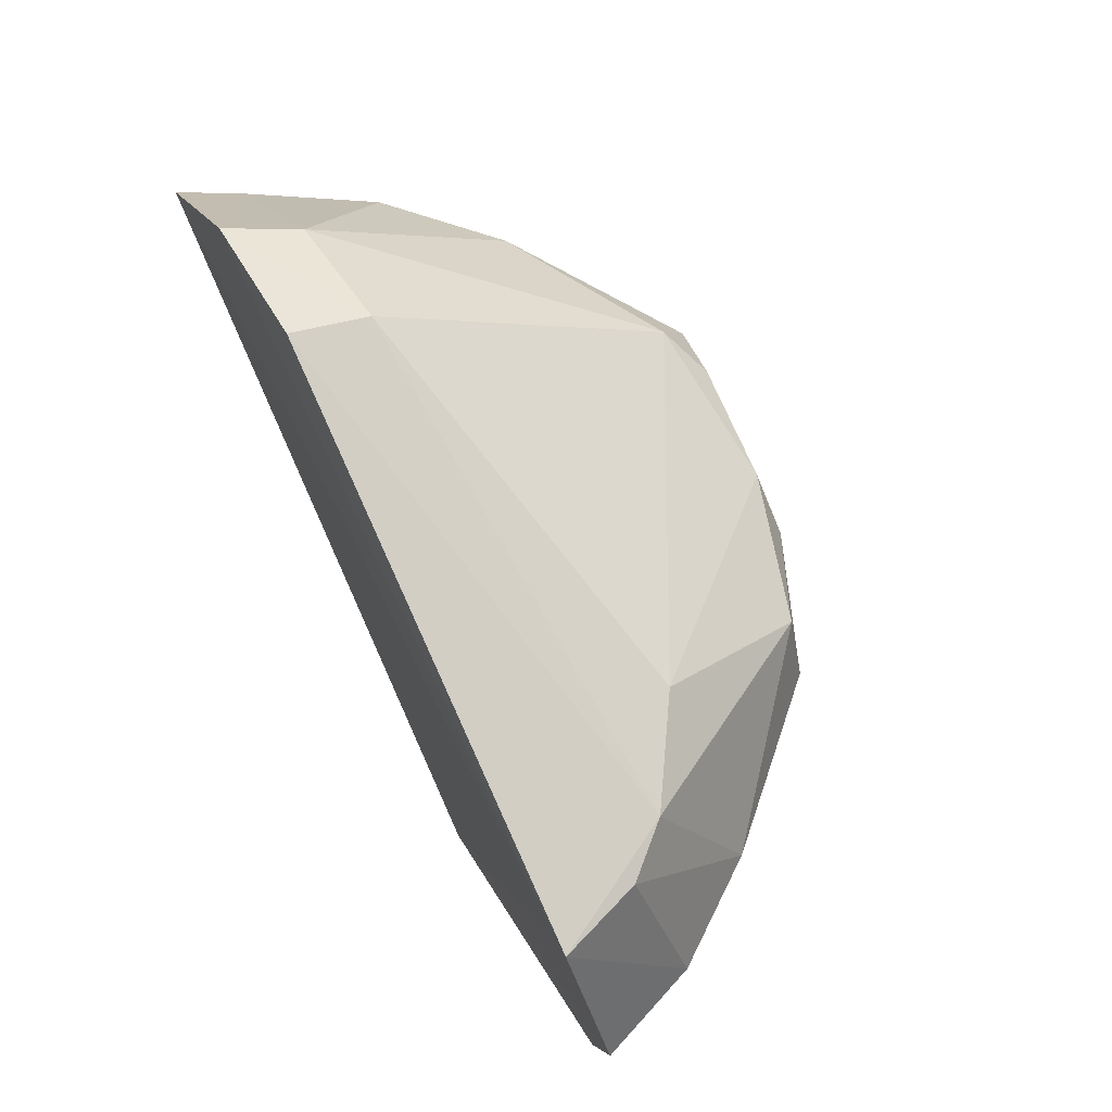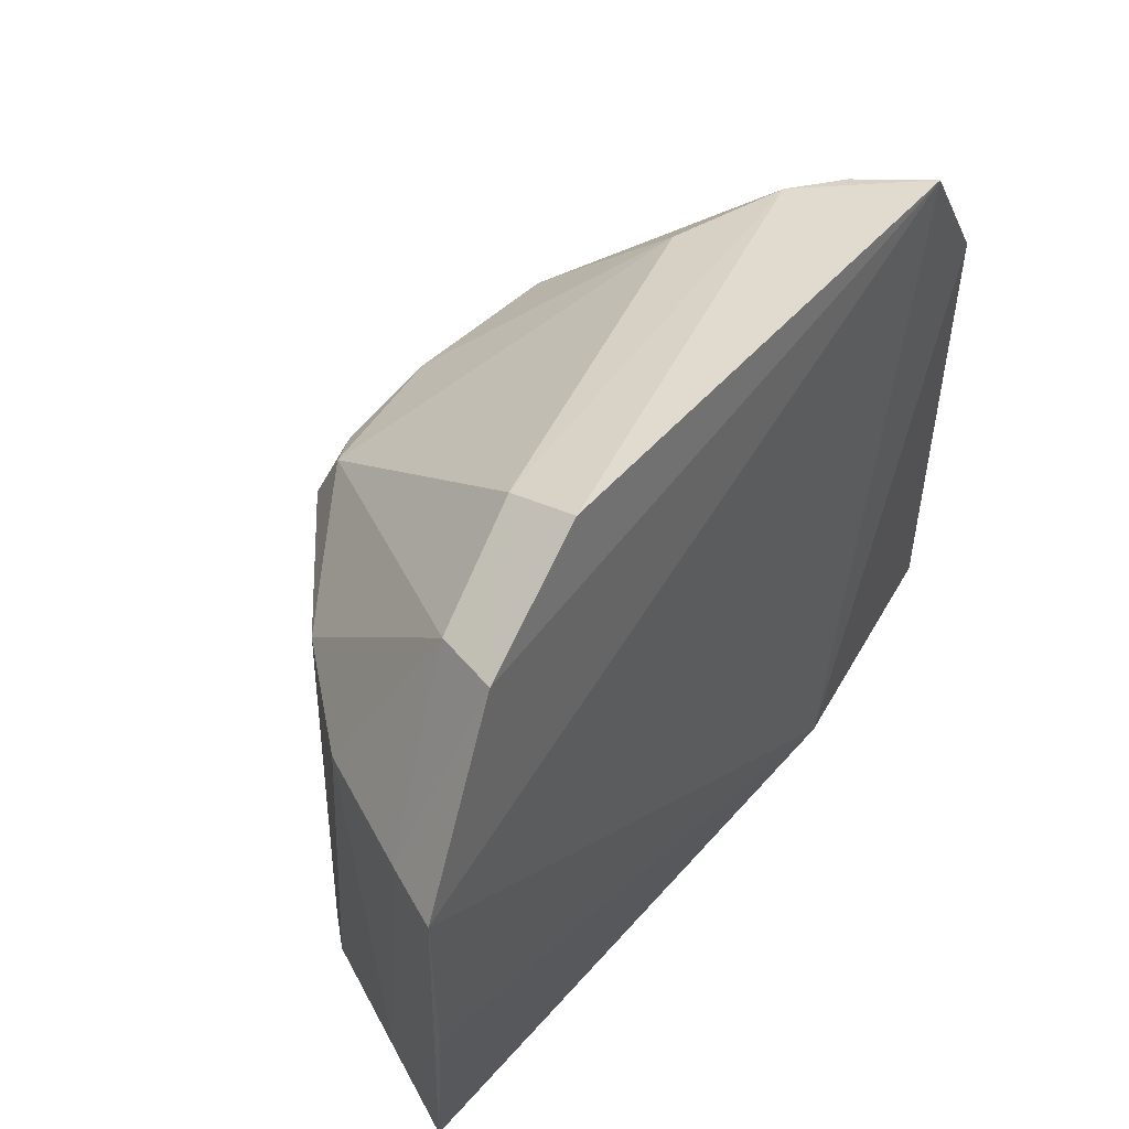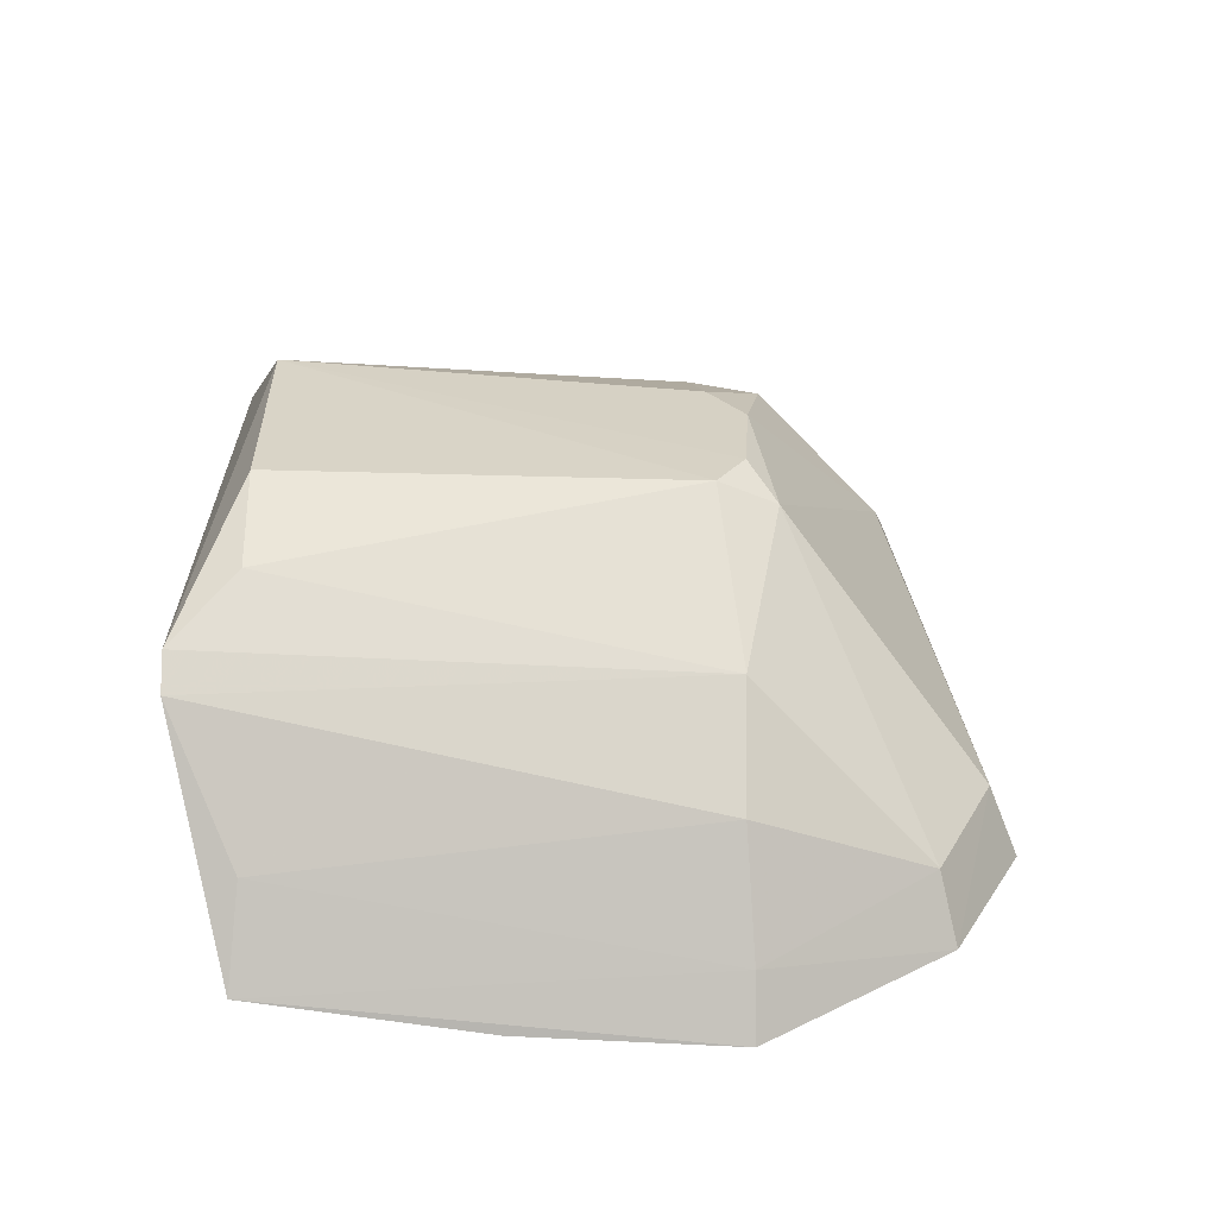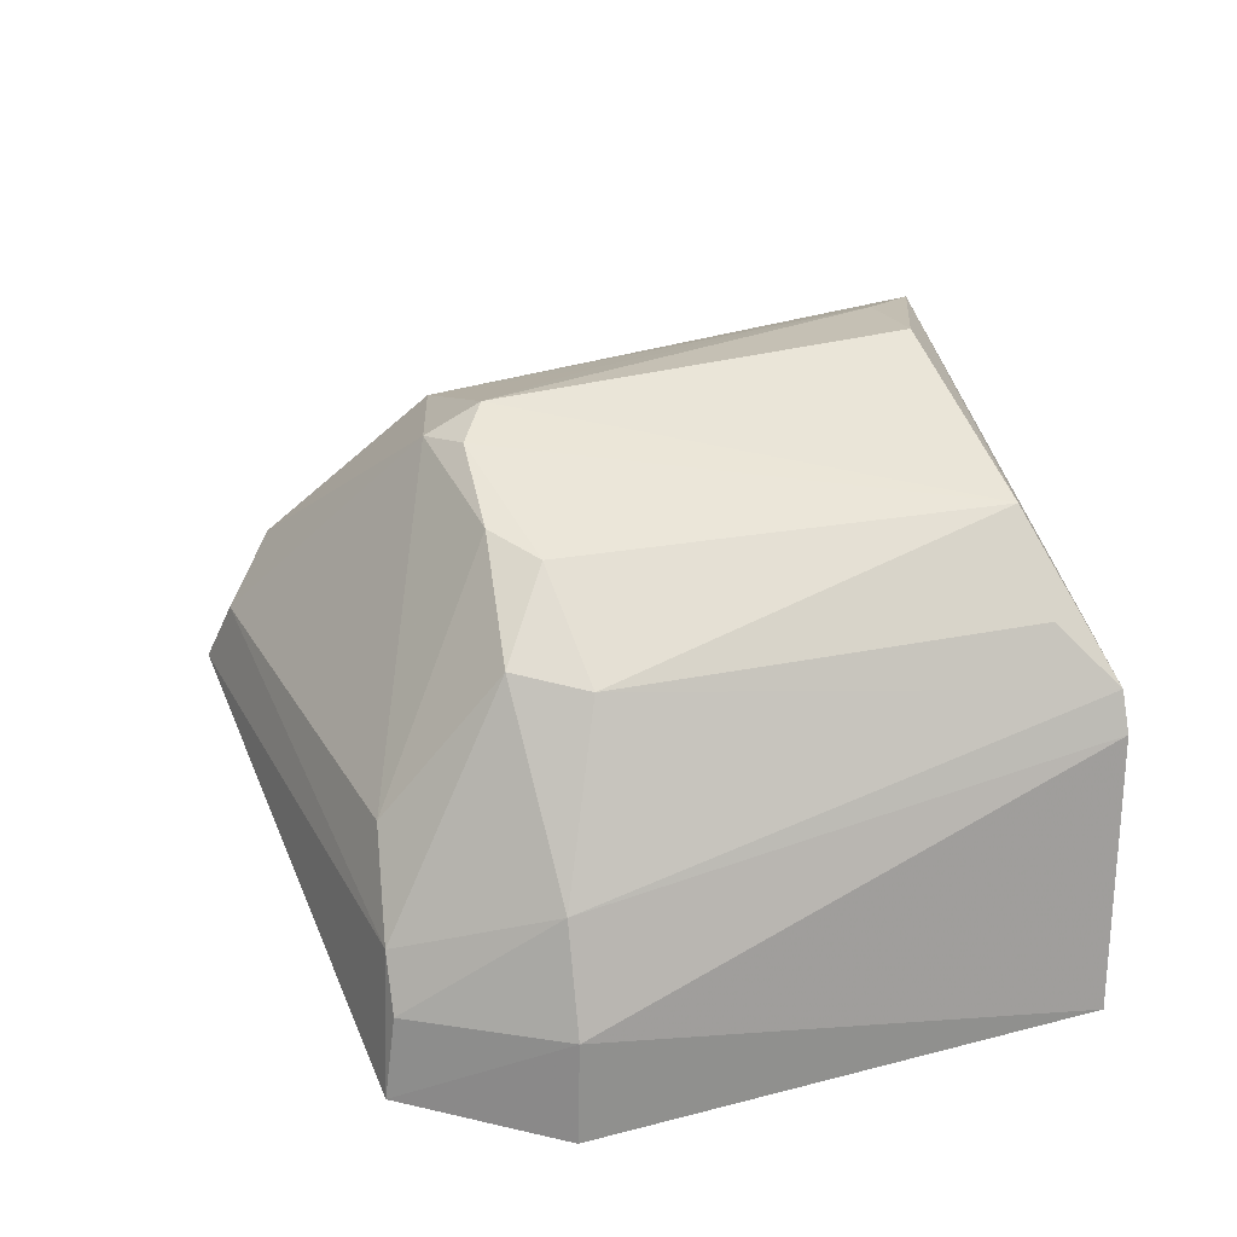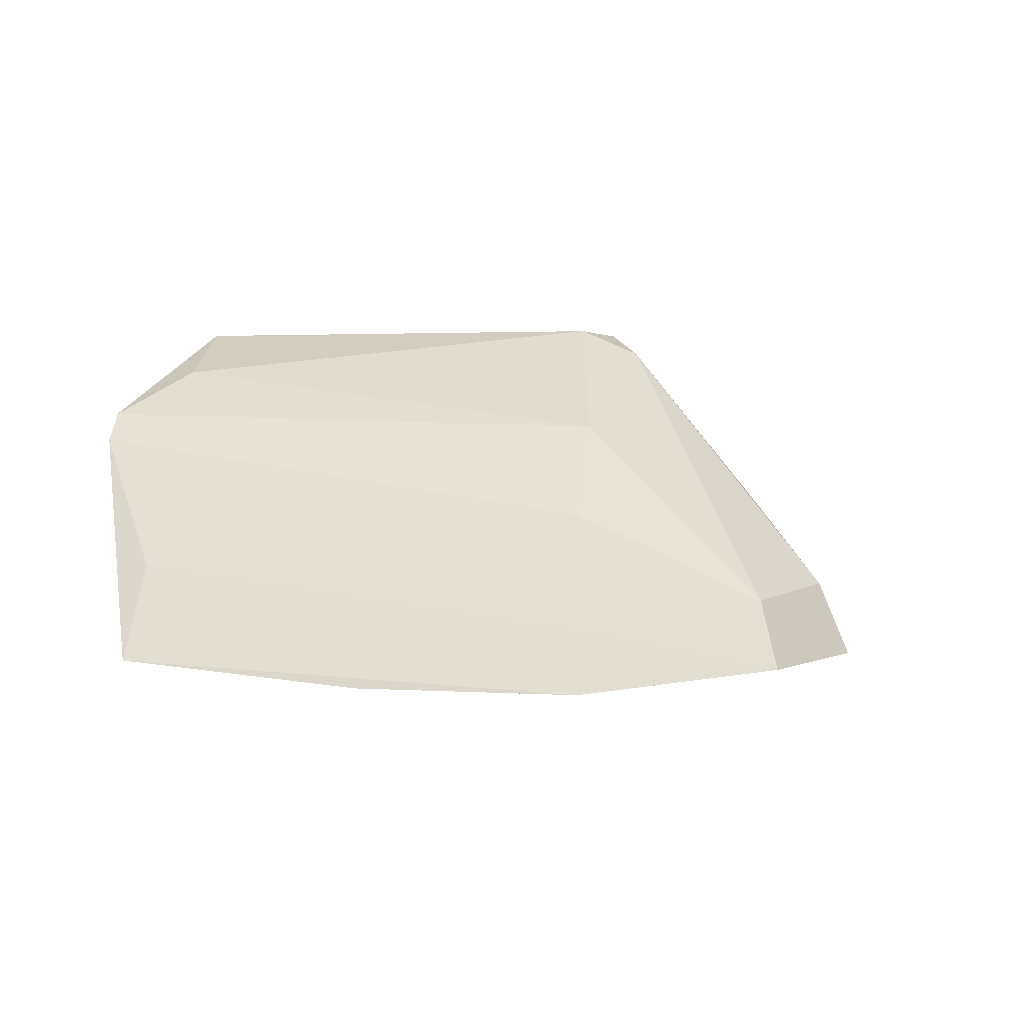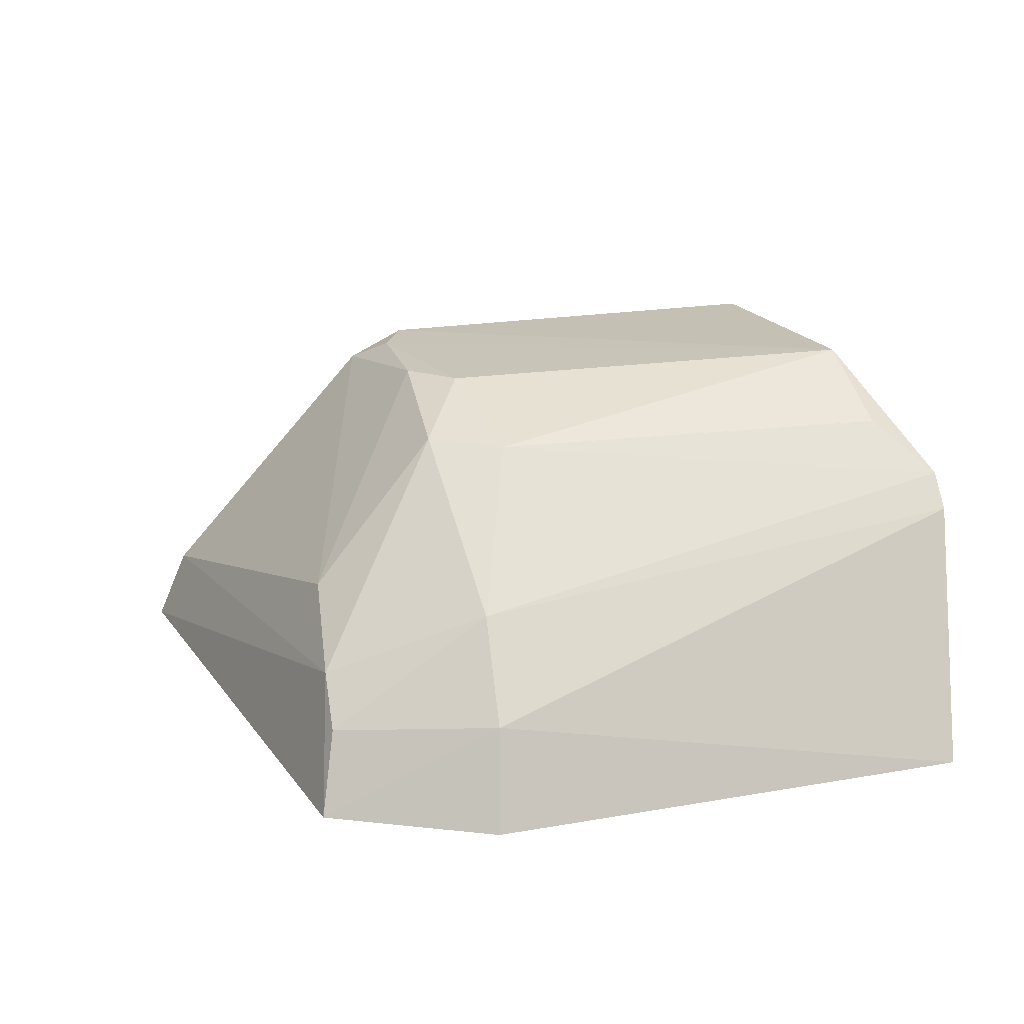
<metadata>
{"format":"obj","ext":"obj","renderer":"f3d","projection":"perspective","resolution":1024,"background":"white","views":[{"elev":78.9,"azim":64.3,"up":"+Z"},{"elev":51.9,"azim":-54.8,"up":"+Z"},{"elev":27.4,"azim":-89.2,"up":"+Y"},{"elev":46.9,"azim":74.7,"up":"+Y"},{"elev":-1.6,"azim":-81.2,"up":"+Y"},{"elev":19.2,"azim":71.9,"up":"+Y"}]}
</metadata>
<code>
v 0.03557 0.1125 0.1343
v 0.04232 0.1125 0.1227
v 0.01496 0.1394 0.1176
v -0.01217 0.1323 0.08187
v -0.02403 0.1132 0.08656
v 0.03011 0.1324 0.08174
v 0.03423 0.1264 0.1211
v 0.02157 0.1097 0.08648
v -0.01688 0.1125 0.1343
v 0.0189 0.1402 0.08575
v 0.03944 0.1197 0.1217
v 0.03019 0.1217 0.1326
v 0.04143 0.1122 0.08486
v -0.001146 0.1396 0.118
v -0.01898 0.1239 0.1198
v -0.02575 0.111 0.1205
v 0.02443 0.1363 0.1166
v 0.03212 0.13 0.08183
v 0.03335 0.1184 0.1328
v -0.006822 0.1134 0.1395
v -0.01437 0.1301 0.08197
v -0.0003034 0.1398 0.08643
v 0.002635 0.1395 0.1201
v -0.01238 0.1309 0.1199
v -0.02517 0.1113 0.1043
v -0.02351 0.1155 0.1204
v 0.02619 0.136 0.08554
v 0.02144 0.1366 0.1218
v -0.02042 0.1201 0.08715
v -0.007607 0.136 0.08665
v -0.006203 0.1188 0.1373
v -0.01485 0.1176 0.133
v 0.01097 0.1393 0.1206
v -0.006491 0.1359 0.1081
v -0.000775 0.1377 0.1223
v 0.0229 0.126 0.1313
f 8 2 1
f 10 6 4
f 11 1 2
f 13 2 8
f 13 11 2
f 13 8 5
f 16 8 1
f 16 1 9
f 17 7 6
f 17 10 3
f 18 6 7
f 18 7 11
f 18 11 13
f 19 11 7
f 19 7 12
f 19 12 1
f 19 1 11
f 20 9 1
f 20 1 12
f 21 13 5
f 21 18 13
f 21 4 6
f 21 6 18
f 22 14 10
f 22 10 4
f 23 3 10
f 23 10 14
f 24 21 15
f 24 4 21
f 25 16 5
f 25 5 8
f 25 8 16
f 26 5 16
f 26 16 9
f 27 17 6
f 27 6 10
f 27 10 17
f 28 12 7
f 28 7 17
f 28 17 3
f 29 21 5
f 29 15 21
f 29 26 15
f 29 5 26
f 30 22 4
f 30 14 22
f 30 4 24
f 31 20 12
f 31 9 20
f 32 24 15
f 32 9 31
f 32 26 9
f 32 15 26
f 33 28 3
f 33 3 23
f 34 30 24
f 34 24 14
f 34 14 30
f 35 23 14
f 35 32 31
f 35 14 24
f 35 24 32
f 35 33 23
f 36 31 12
f 36 12 28
f 36 28 33
f 36 35 31
f 36 33 35

</code>
